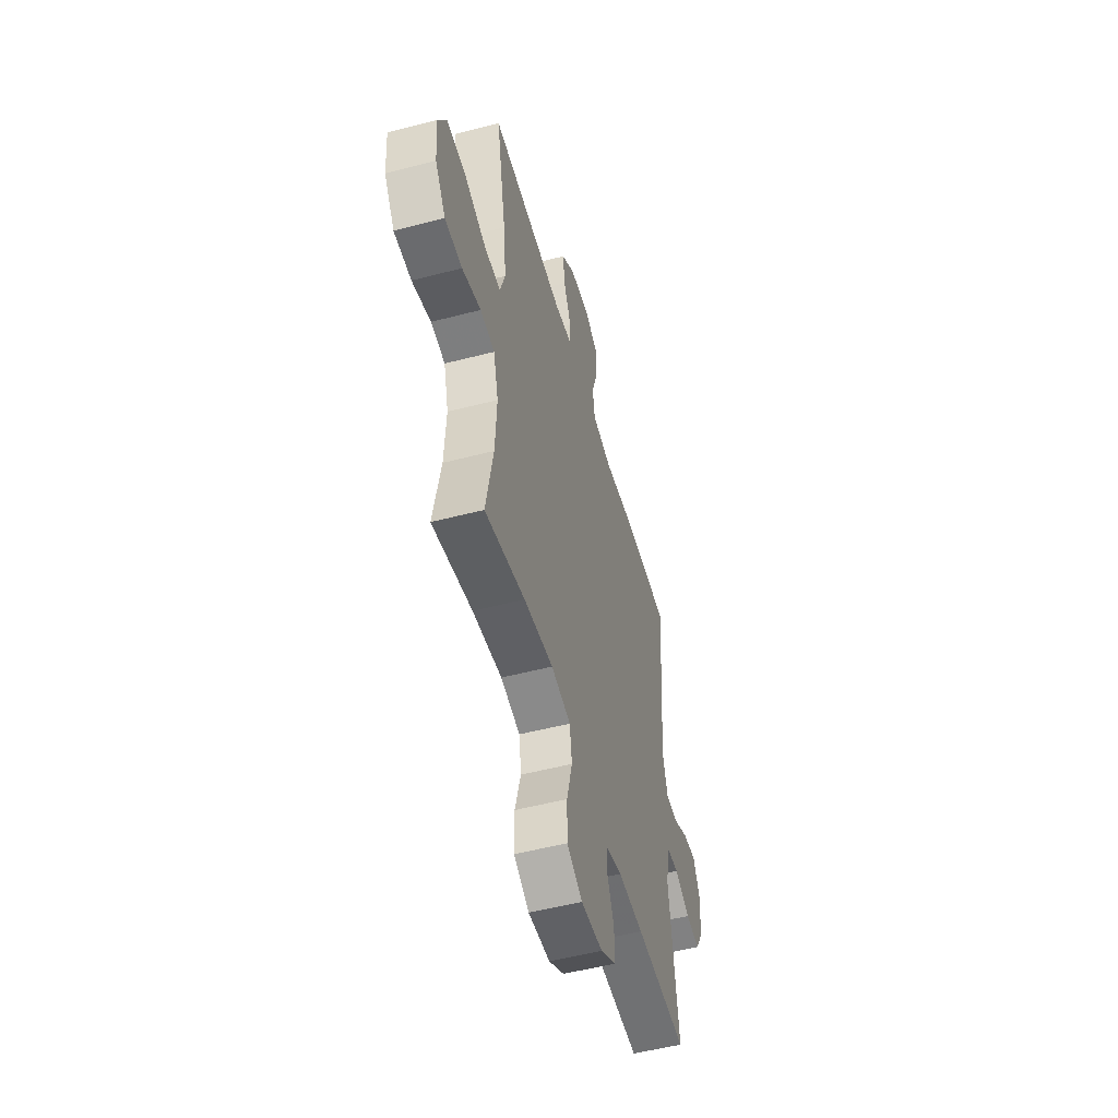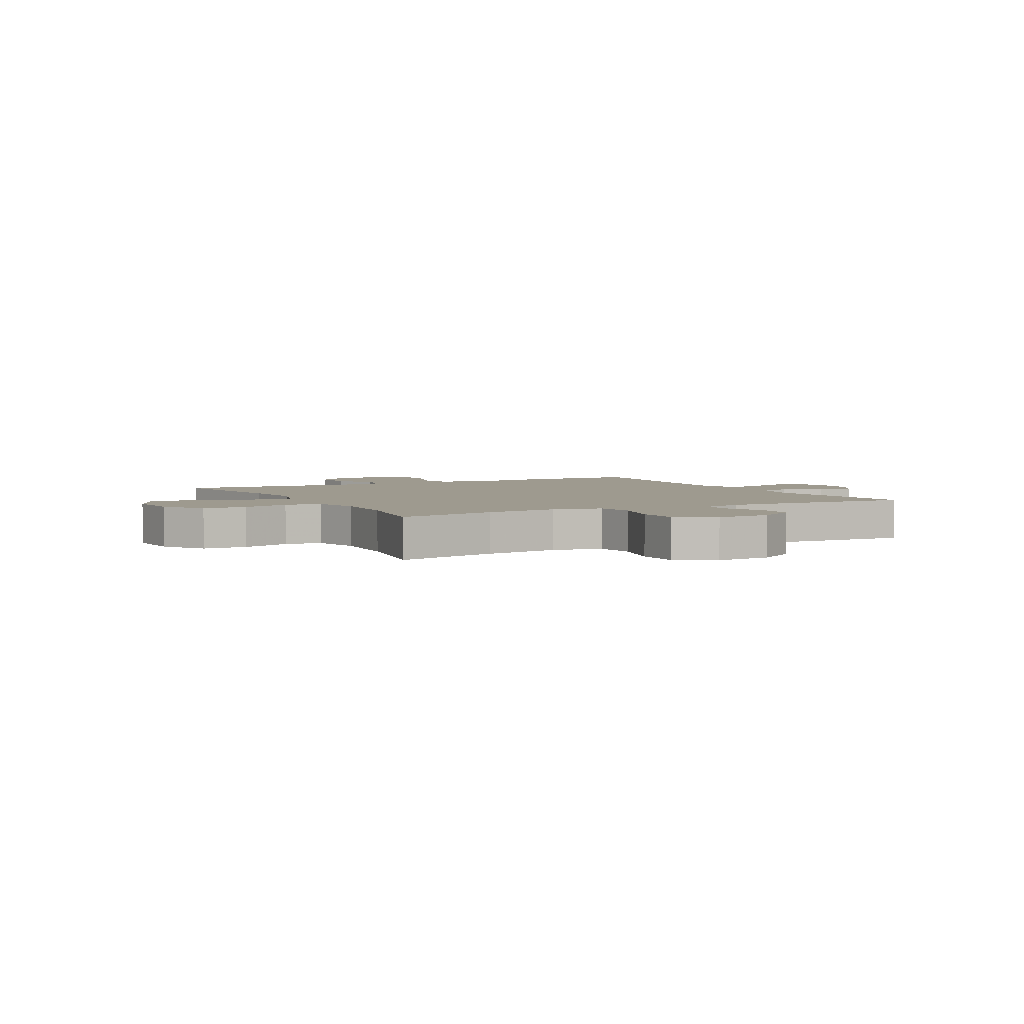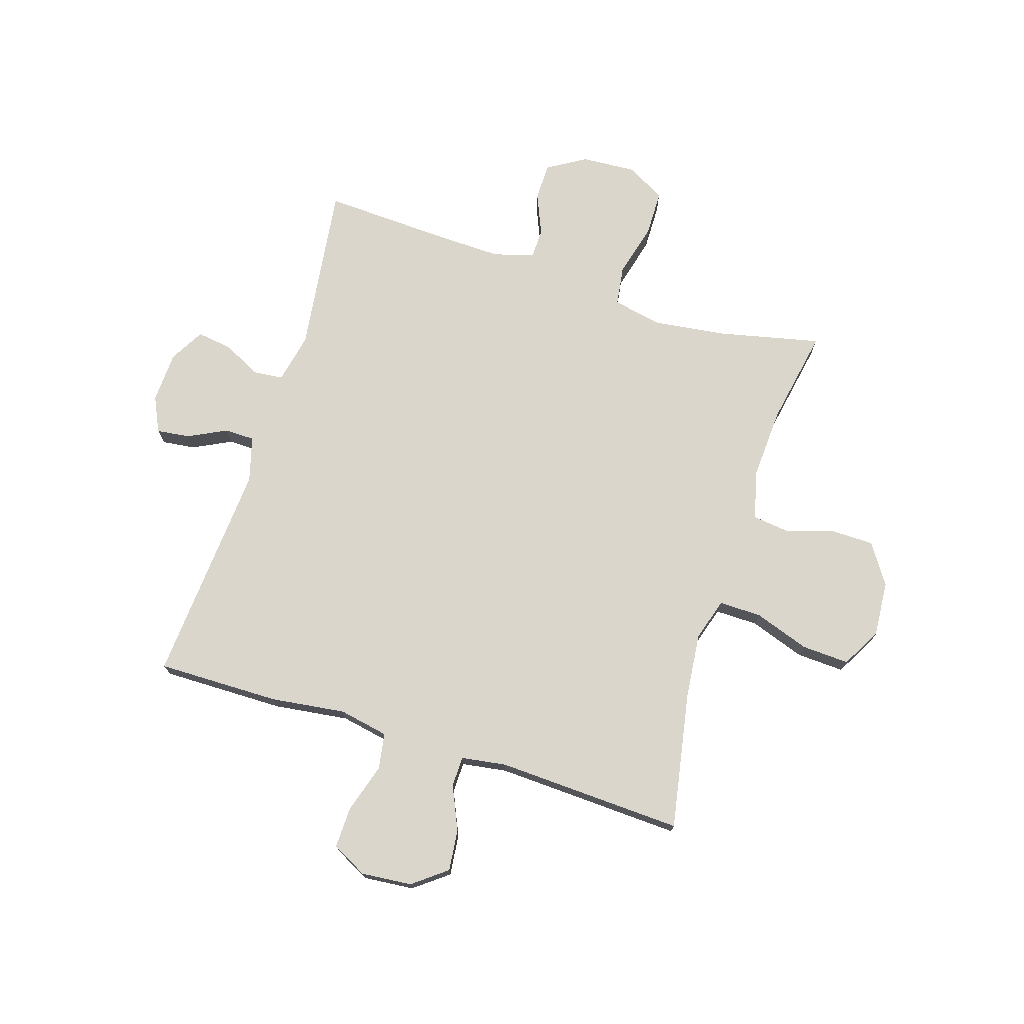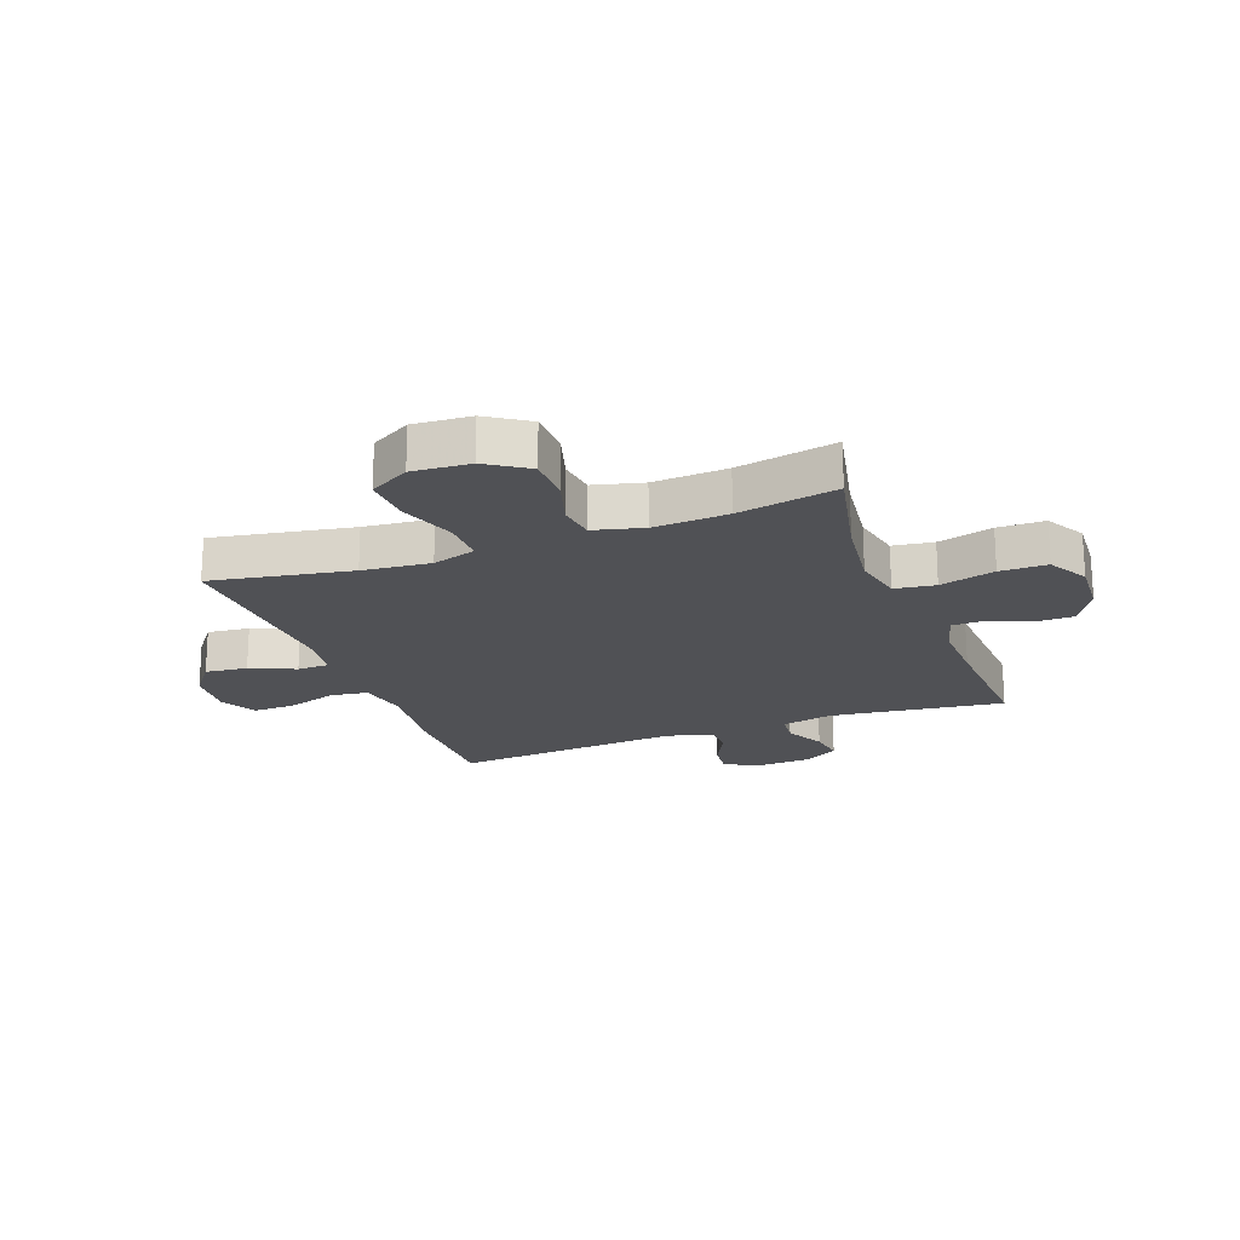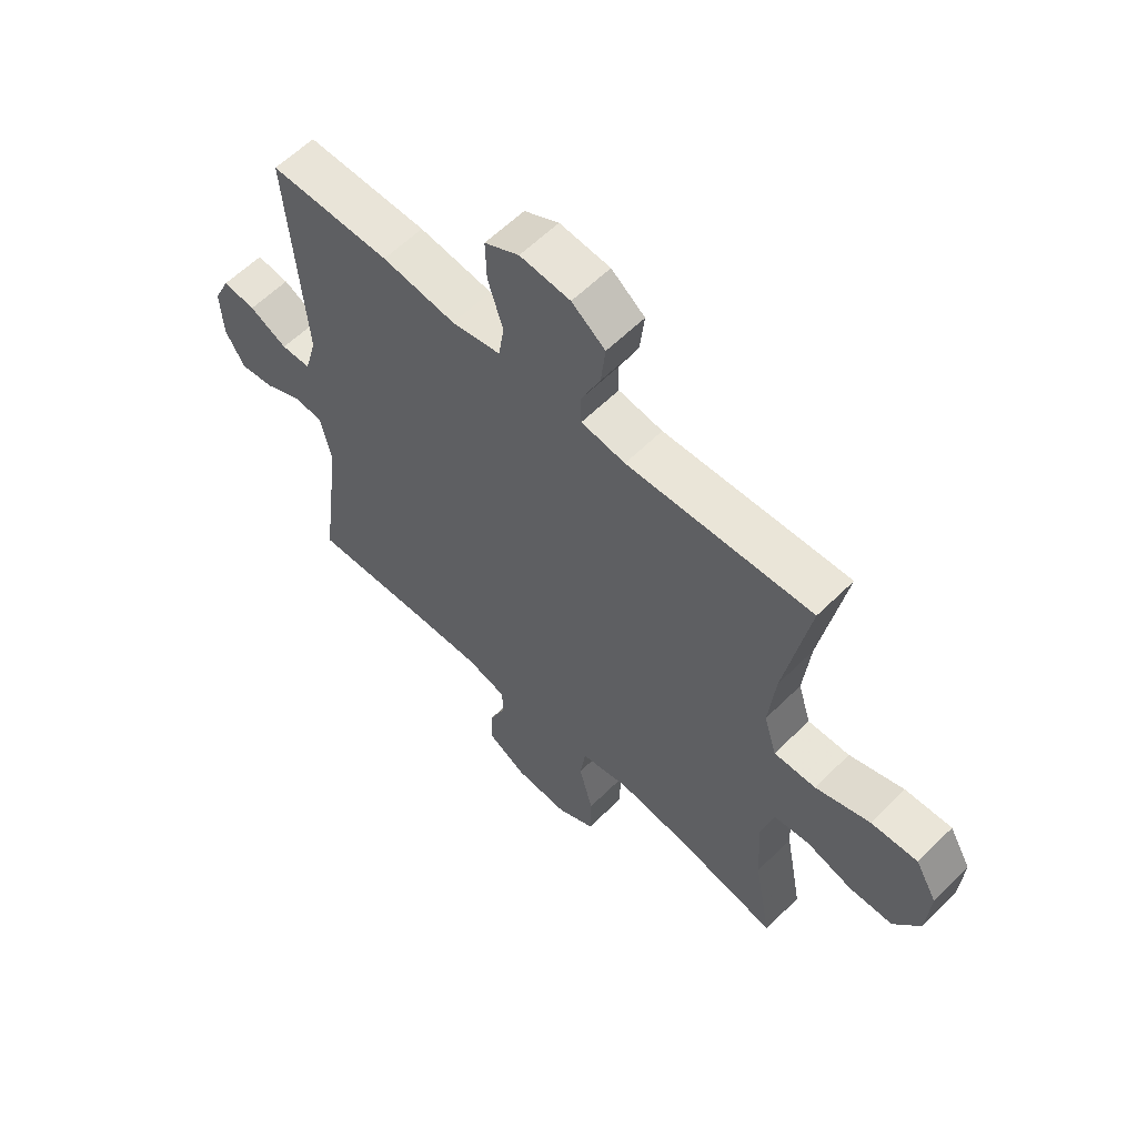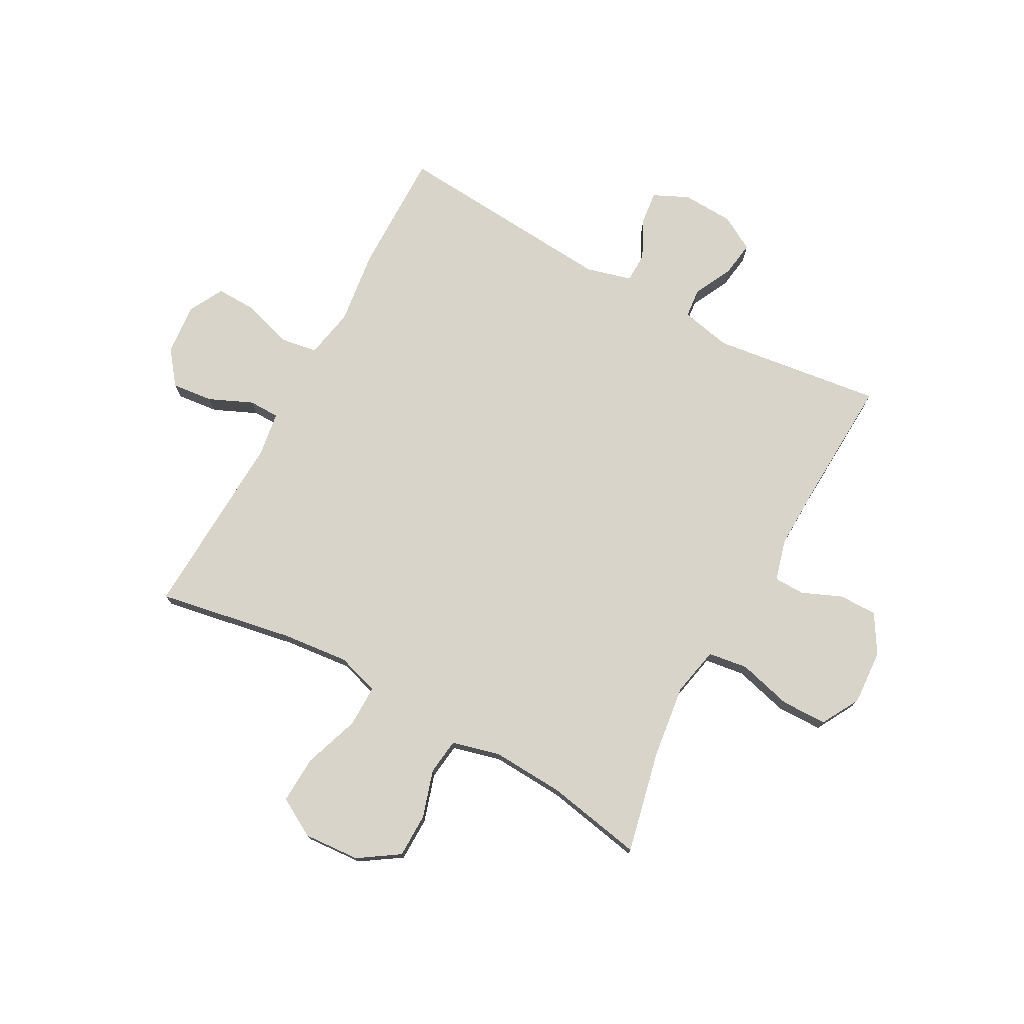
<metadata>
{"format":"obj","ext":"obj","renderer":"f3d","projection":"perspective","resolution":1024,"background":"white","views":[{"elev":-52.7,"azim":105.6,"up":"+Z"},{"elev":3.7,"azim":152.0,"up":"+Y"},{"elev":73.8,"azim":17.5,"up":"+Y"},{"elev":-20.2,"azim":110.7,"up":"+Y"},{"elev":59.9,"azim":44.7,"up":"+Z"},{"elev":75.6,"azim":118.6,"up":"+Y"}]}
</metadata>
<code>
v -0.5 0.07 -0.5
v -0.461 0.07 -0.2
v -0.48 0.07 -0.111
v -0.532 0.07 -0.106
v -0.6 0.07 -0.14
v -0.662 0.07 -0.149
v -0.697 0.07 -0.088
v -0.701 0.07 0.003
v -0.672 0.07 0.065
v -0.613 0.07 0.058
v -0.545 0.07 0.024
v -0.492 0.07 0.025
v -0.47 0.07 0.105
v -0.5 0.07 0.5
v -0.283 0.07 0.498
v -0.151 0.07 0.481
v -0.063 0.07 0.498
v -0.053 0.07 0.562
v -0.08 0.07 0.649
v -0.082 0.07 0.722
v -0.02 0.07 0.755
v 0.07 0.07 0.747
v 0.13 0.07 0.701
v 0.122 0.07 0.628
v 0.088 0.07 0.551
v 0.089 0.07 0.497
v 0.168 0.07 0.485
v 0.5 0.07 0.5
v 0.456 0.07 0.259
v 0.444 0.07 0.142
v 0.467 0.07 0.067
v 0.542 0.07 0.068
v 0.64 0.07 0.102
v 0.724 0.07 0.106
v 0.763 0.07 0.037
v 0.756 0.07 -0.062
v 0.709 0.07 -0.133
v 0.631 0.07 -0.134
v 0.547 0.07 -0.108
v 0.483 0.07 -0.116
v 0.461 0.07 -0.201
v 0.468 0.07 -0.329
v 0.5 0.07 -0.5
v 0.321 0.07 -0.46
v 0.19 0.07 -0.443
v 0.103 0.07 -0.461
v 0.093 0.07 -0.531
v 0.118 0.07 -0.626
v 0.117 0.07 -0.707
v 0.049 0.07 -0.745
v -0.048 0.07 -0.739
v -0.116 0.07 -0.698
v -0.116 0.07 -0.631
v -0.086 0.07 -0.56
v -0.087 0.07 -0.506
v -0.159 0.07 -0.486
v -0.272 0.07 -0.489
v -0.5 0 -0.5
v -0.461 0 -0.2
v -0.48 0 -0.111
v -0.532 0 -0.106
v -0.6 0 -0.14
v -0.662 0 -0.149
v -0.697 0 -0.088
v -0.701 0 0.003
v -0.672 0 0.065
v -0.613 0 0.058
v -0.545 0 0.024
v -0.492 0 0.025
v -0.47 0 0.105
v -0.5 0 0.5
v -0.283 0 0.498
v -0.151 0 0.481
v -0.063 0 0.498
v -0.053 0 0.562
v -0.08 0 0.649
v -0.082 0 0.722
v -0.02 0 0.755
v 0.07 0 0.747
v 0.13 0 0.701
v 0.122 0 0.628
v 0.088 0 0.551
v 0.089 0 0.497
v 0.168 0 0.485
v 0.5 0 0.5
v 0.456 0 0.259
v 0.444 0 0.142
v 0.467 0 0.067
v 0.542 0 0.068
v 0.64 0 0.102
v 0.724 0 0.106
v 0.763 0 0.037
v 0.756 0 -0.062
v 0.709 0 -0.133
v 0.631 0 -0.134
v 0.547 0 -0.108
v 0.483 0 -0.116
v 0.461 0 -0.201
v 0.468 0 -0.329
v 0.5 0 -0.5
v 0.321 0 -0.46
v 0.19 0 -0.443
v 0.103 0 -0.461
v 0.093 0 -0.531
v 0.118 0 -0.626
v 0.117 0 -0.707
v 0.049 0 -0.745
v -0.048 0 -0.739
v -0.116 0 -0.698
v -0.116 0 -0.631
v -0.086 0 -0.56
v -0.087 0 -0.506
v -0.159 0 -0.486
v -0.272 0 -0.489
f 52 53 54
f 51 52 54
f 50 51 54
f 49 50 54
f 48 49 54
f 47 48 54
f 46 47 54 55
f 42 43 44
f 41 42 44 45
f 40 41 45 46
f 37 38 39
f 36 37 39
f 35 36 39
f 34 35 39
f 33 34 39
f 32 33 39
f 31 32 39 40
f 46 55 56
f 40 46 56
f 31 40 56
f 30 31 56
f 23 24 25
f 22 23 25
f 21 22 25
f 20 21 25
f 19 20 25
f 18 19 25
f 17 18 25 26
f 16 17 26 27
f 13 14 15 16
f 12 13 16 27
f 9 10 11
f 8 9 11
f 7 8 11
f 6 7 11
f 5 6 11
f 4 5 11
f 3 4 11 12
f 27 28 29
f 12 27 29
f 3 12 29
f 2 3 29
f 30 56 57
f 29 30 57
f 2 29 57
f 1 2 57
f 111 110 109
f 111 109 108
f 111 108 107
f 111 107 106
f 111 106 105
f 111 105 104
f 112 111 104 103
f 101 100 99
f 102 101 99 98
f 103 102 98 97
f 96 95 94
f 96 94 93
f 96 93 92
f 96 92 91
f 96 91 90
f 96 90 89
f 97 96 89 88
f 113 112 103
f 113 103 97
f 113 97 88
f 113 88 87
f 82 81 80
f 82 80 79
f 82 79 78
f 82 78 77
f 82 77 76
f 82 76 75
f 83 82 75 74
f 84 83 74 73
f 73 72 71 70
f 84 73 70 69
f 68 67 66
f 68 66 65
f 68 65 64
f 68 64 63
f 68 63 62
f 68 62 61
f 69 68 61 60
f 86 85 84
f 86 84 69
f 86 69 60
f 86 60 59
f 114 113 87
f 114 87 86
f 114 86 59
f 114 59 58
f 1 58 59 2
f 2 59 60 3
f 3 60 61 4
f 4 61 62 5
f 5 62 63 6
f 6 63 64 7
f 7 64 65 8
f 8 65 66 9
f 9 66 67 10
f 10 67 68 11
f 11 68 69 12
f 12 69 70 13
f 13 70 71 14
f 14 71 72 15
f 15 72 73 16
f 16 73 74 17
f 17 74 75 18
f 18 75 76 19
f 19 76 77 20
f 20 77 78 21
f 21 78 79 22
f 22 79 80 23
f 23 80 81 24
f 24 81 82 25
f 25 82 83 26
f 26 83 84 27
f 27 84 85 28
f 28 85 86 29
f 29 86 87 30
f 30 87 88 31
f 31 88 89 32
f 32 89 90 33
f 33 90 91 34
f 34 91 92 35
f 35 92 93 36
f 36 93 94 37
f 37 94 95 38
f 38 95 96 39
f 39 96 97 40
f 40 97 98 41
f 41 98 99 42
f 42 99 100 43
f 43 100 101 44
f 44 101 102 45
f 45 102 103 46
f 46 103 104 47
f 47 104 105 48
f 48 105 106 49
f 49 106 107 50
f 50 107 108 51
f 51 108 109 52
f 52 109 110 53
f 53 110 111 54
f 54 111 112 55
f 55 112 113 56
f 56 113 114 57
f 57 114 58 1

</code>
